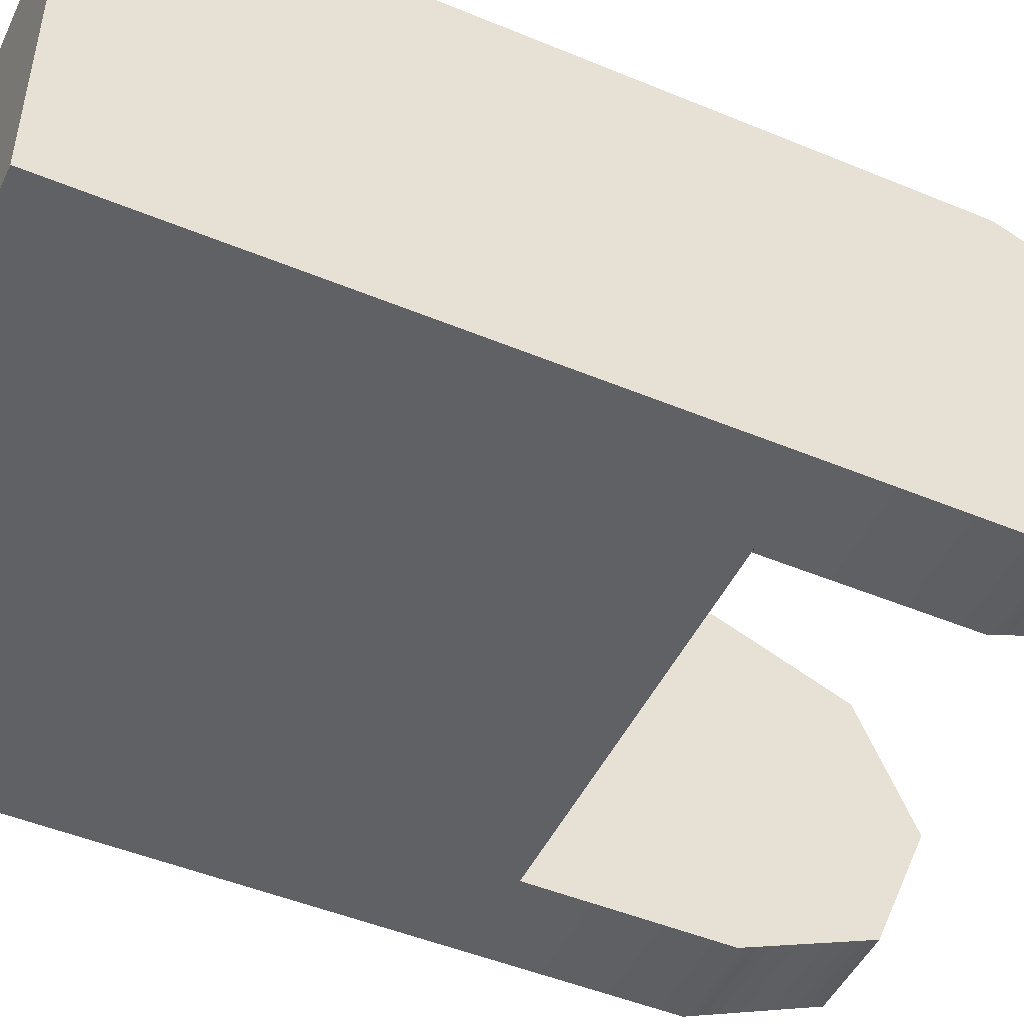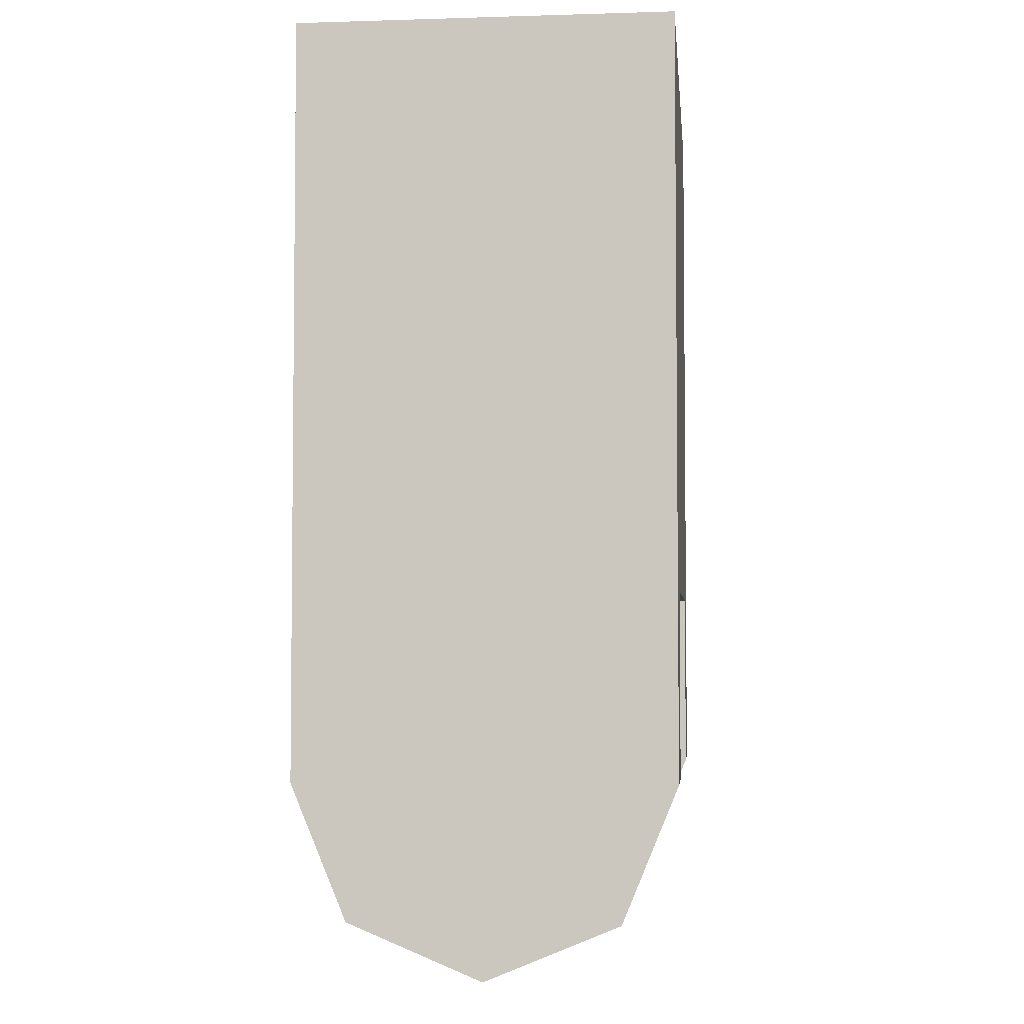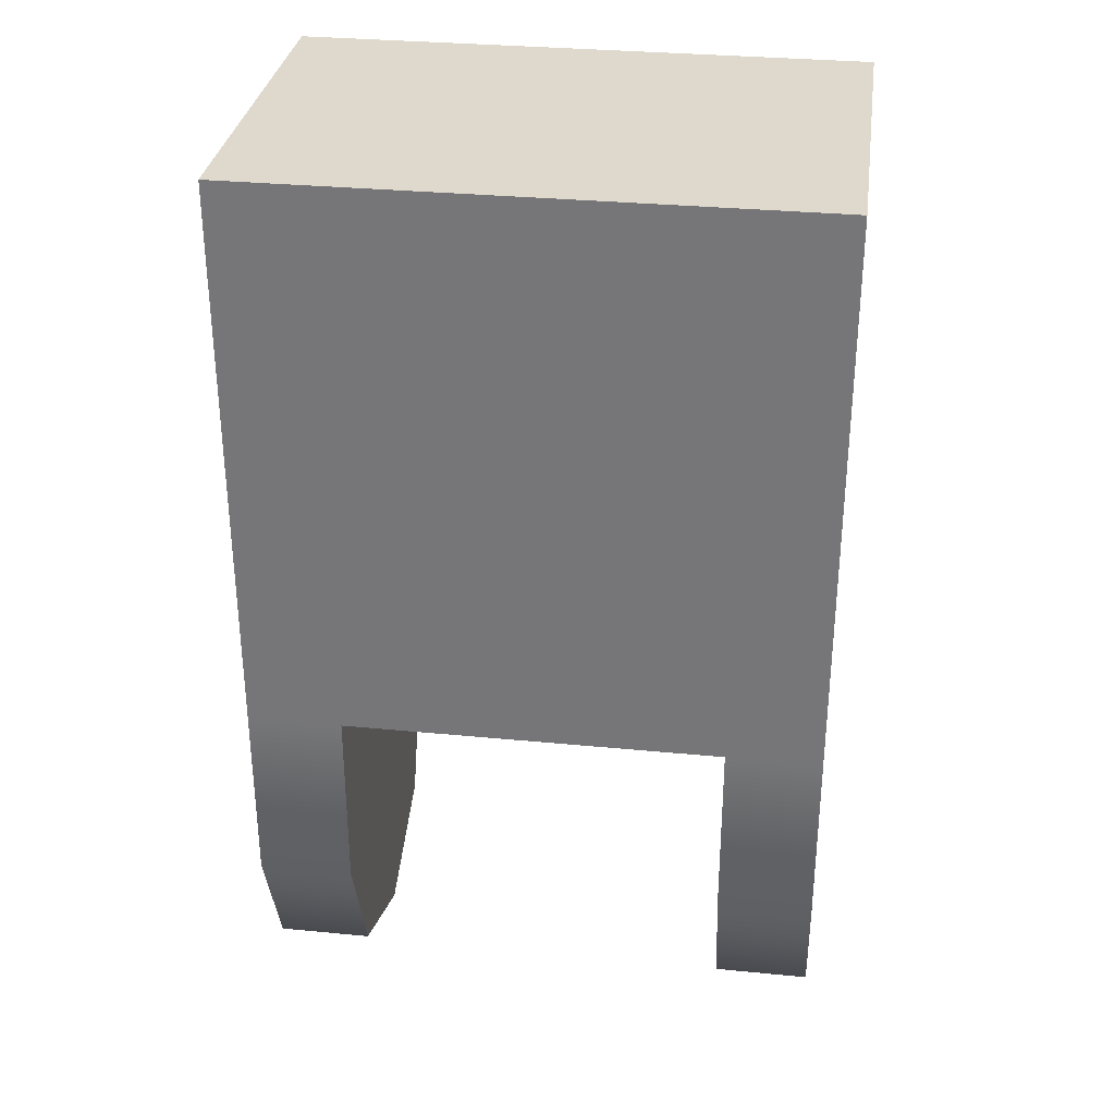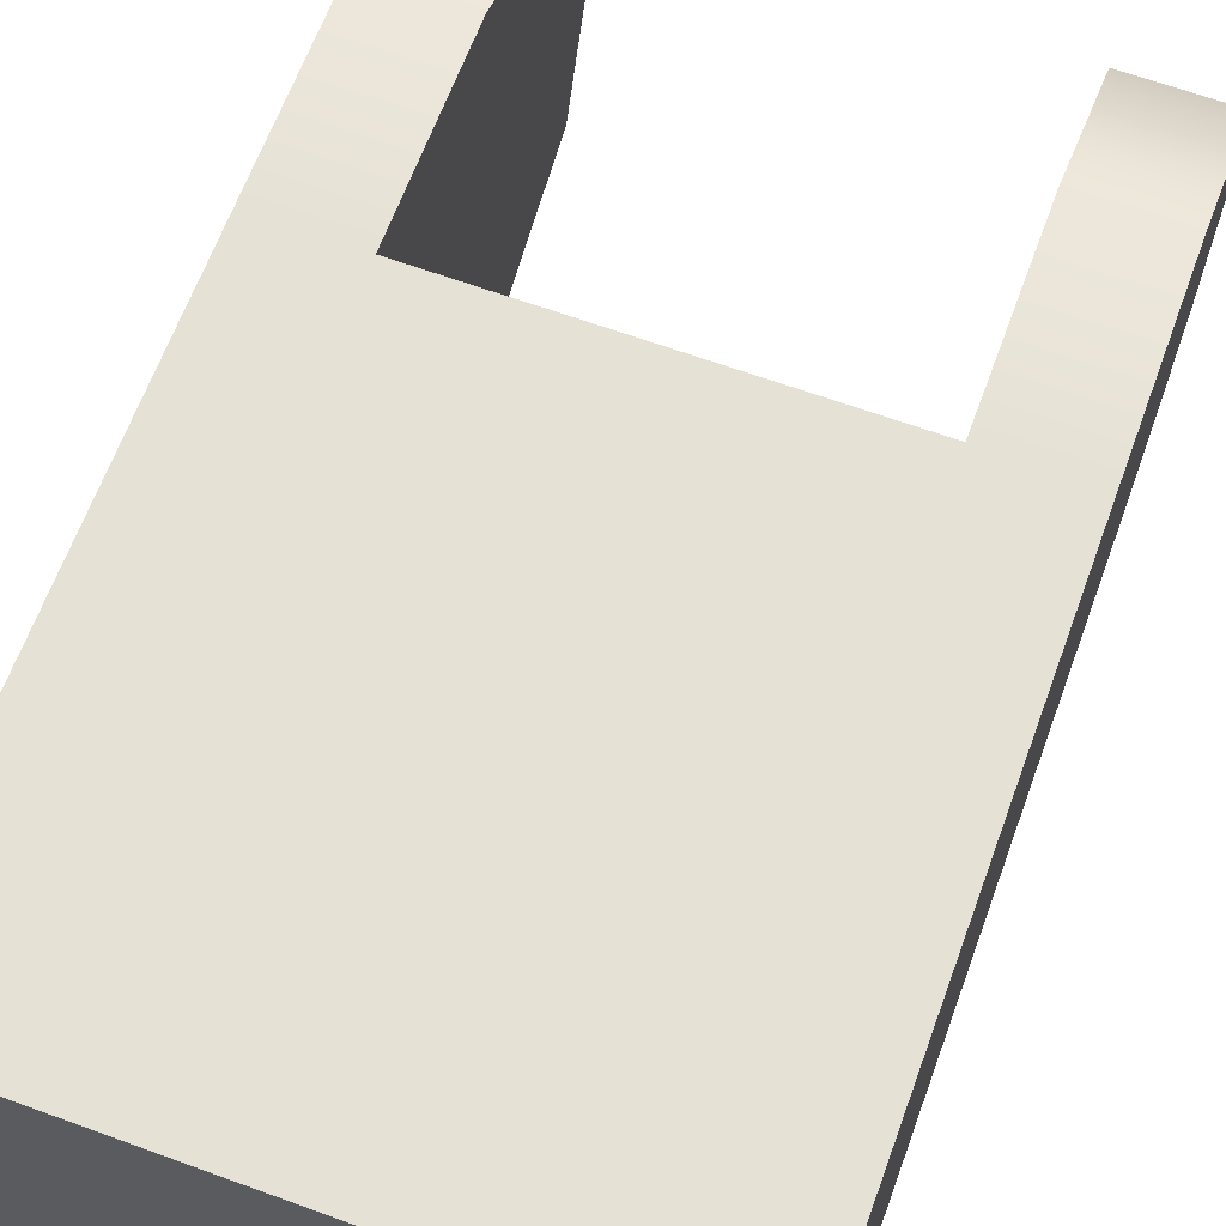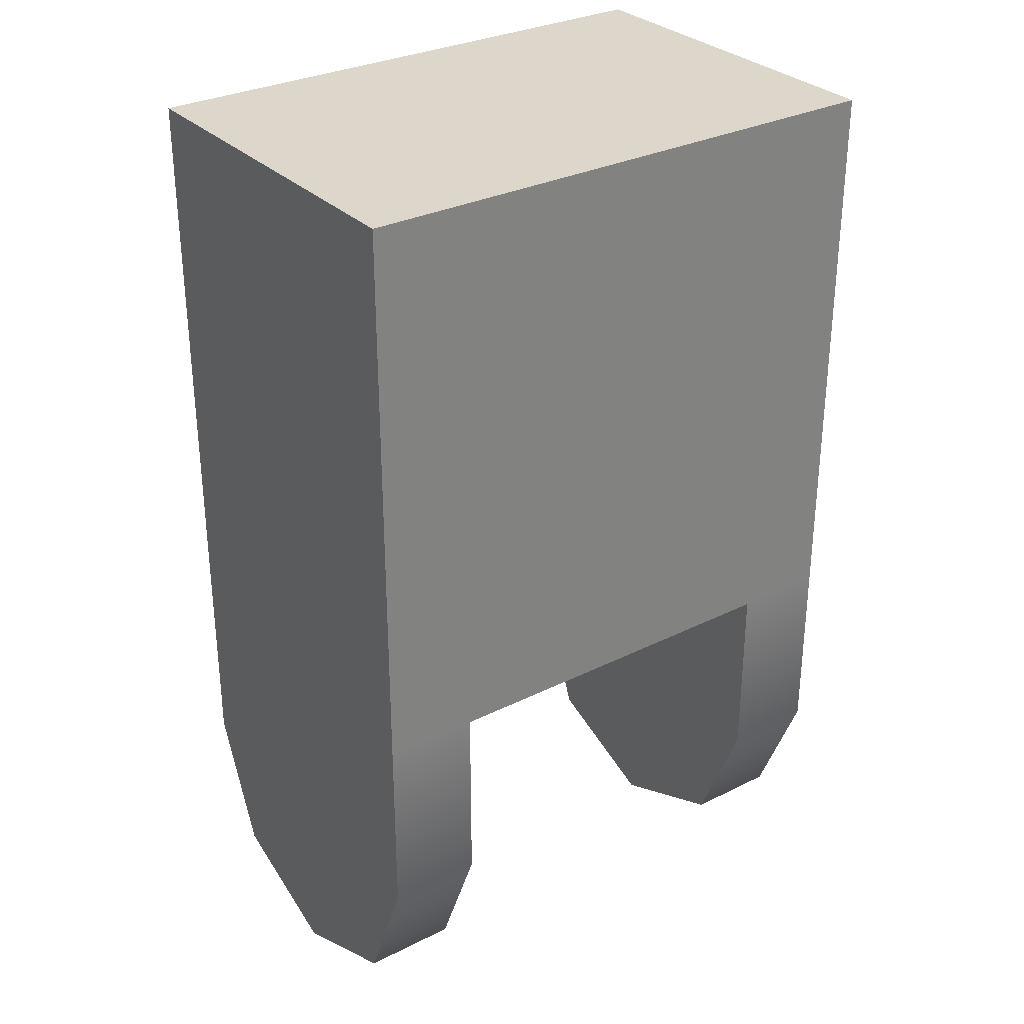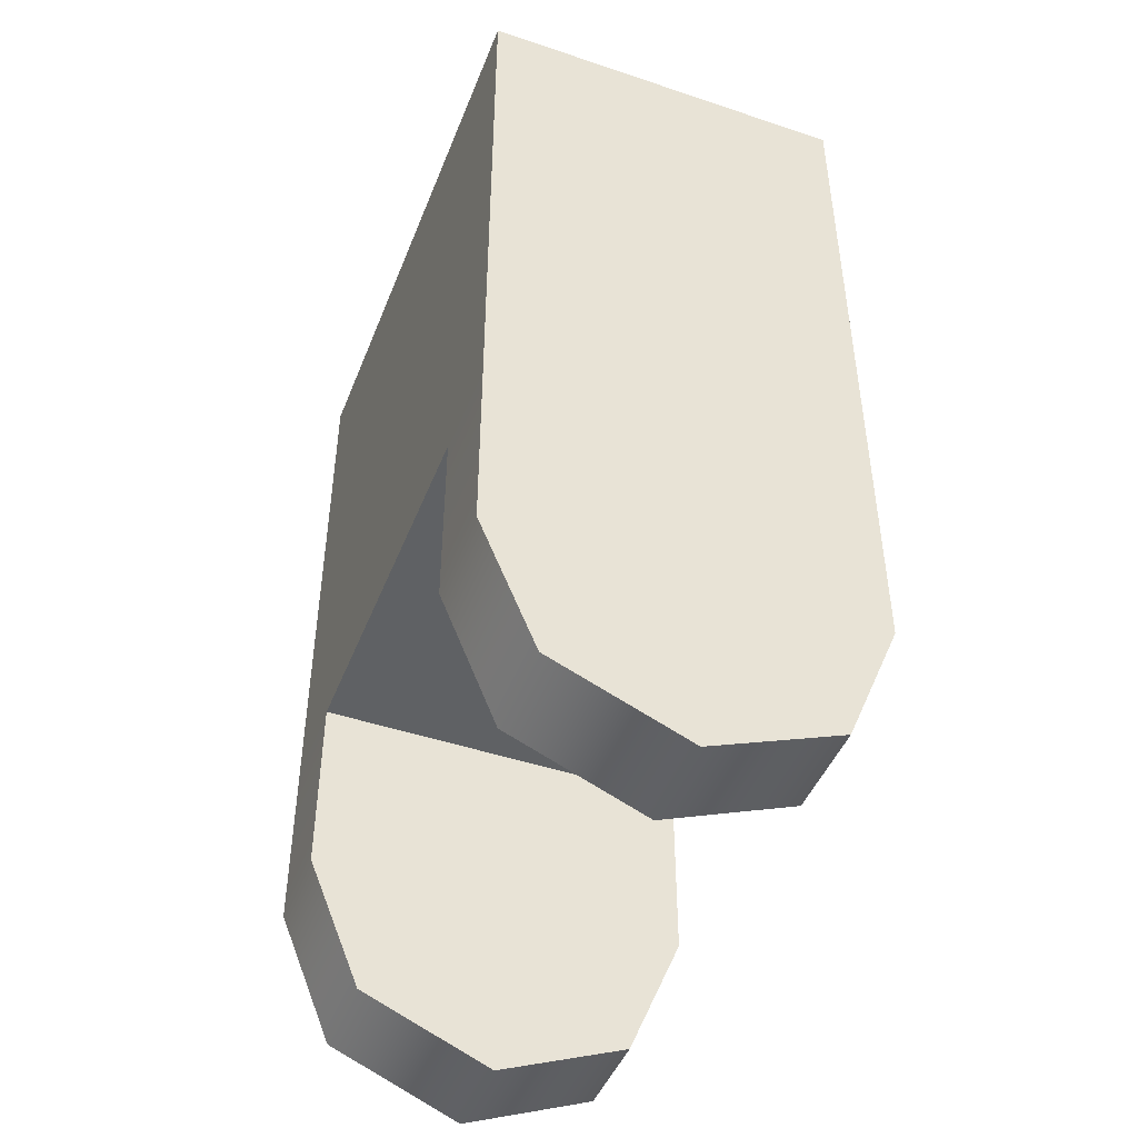
<metadata>
{"format":"obj","ext":"obj","renderer":"f3d","projection":"perspective","resolution":1024,"background":"white","views":[{"elev":-48.2,"azim":65.1,"up":"+Y"},{"elev":-4.0,"azim":95.7,"up":"+Z"},{"elev":31.9,"azim":-172.2,"up":"+Z"},{"elev":64.9,"azim":20.1,"up":"+Y"},{"elev":30.7,"azim":144.3,"up":"+Z"},{"elev":-46.1,"azim":-111.0,"up":"+Z"}]}
</metadata>
<code>
o mesh1
v -0.0375 0.025 -0.075
v -0.0375 -0.025 -0.075
v -0.0375 -0.01768 -0.09268
v -0.0375 3.233e-17 -0.1
v -0.0375 0.01768 -0.09268
v 0.0375 0.025 -0.075
v 0.0375 -0.025 -0.075
v 0.0375 -0.01768 -0.09268
v 0.0375 2.831e-17 -0.1
v 0.0375 0.01768 -0.09268
v 0.0375 0.025 -0.05
v -0.0375 0.025 -0.05
v -0.0375 -0.025 -0.05
v 0.0375 -0.025 -0.05
v 0.0375 0.025 0.025
v -0.0375 0.025 0.025
v -0.0375 -0.025 0.025
v 0.0375 -0.025 0.025
v -0.025 -0.025 -0.05
v 0.025 -0.025 -0.05
v 0.025 0.025 -0.05
v -0.025 0.025 -0.05
v -0.025 0.01768 -0.09268
v 0.025 0.01768 -0.09268
v -0.025 3.121e-17 -0.1
v 0.025 3.038e-17 -0.1
v -0.025 -0.01768 -0.09268
v 0.025 -0.01768 -0.09268
v -0.025 -0.025 -0.075
v 0.025 -0.025 -0.075
v 0.025 0.025 -0.075
v -0.025 0.025 -0.075
g mesh1_mesh1_auv
f 16 17 18 15
f 22 19 29 27 25 23 32
f 30 20 21 31 24 26 28
f 5 4 3 2 13 12 1
f 6 11 14 7 8 9 10
f 11 15 18 14
f 13 17 16 12
f 21 20 19 22
f 1 12 22 32
f 1 32 23 5
f 3 27 29 2
f 4 25 27 3
f 5 23 25 4
f 6 31 21 11
f 7 30 28 8
f 8 28 26 9
f 9 26 24 10
f 10 24 31 6
f 12 16 15 11 21 22
f 14 18 17 13 19 20
f 20 30 7 14
f 29 19 13 2

</code>
